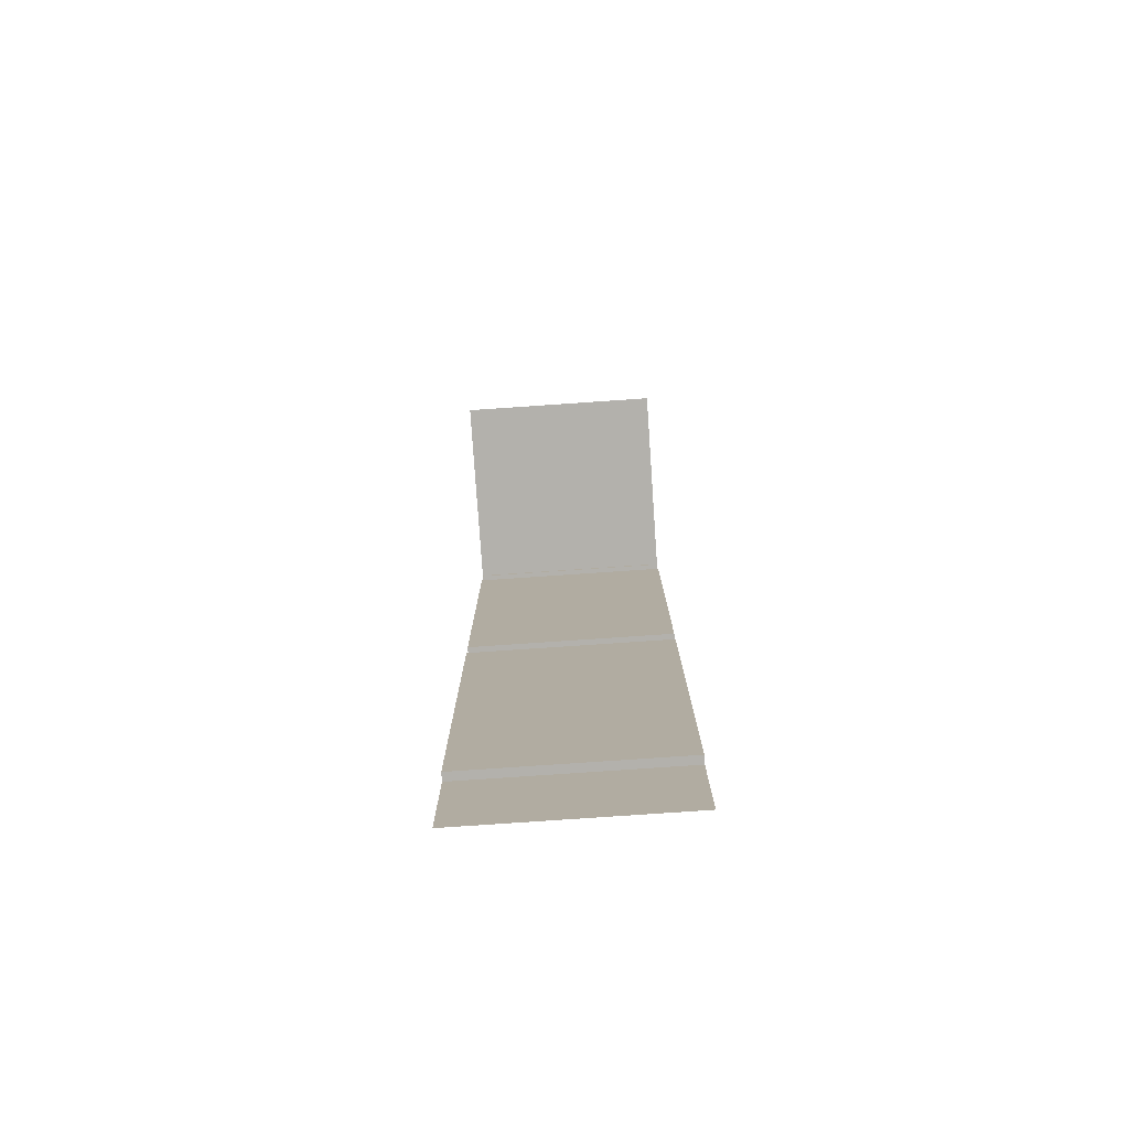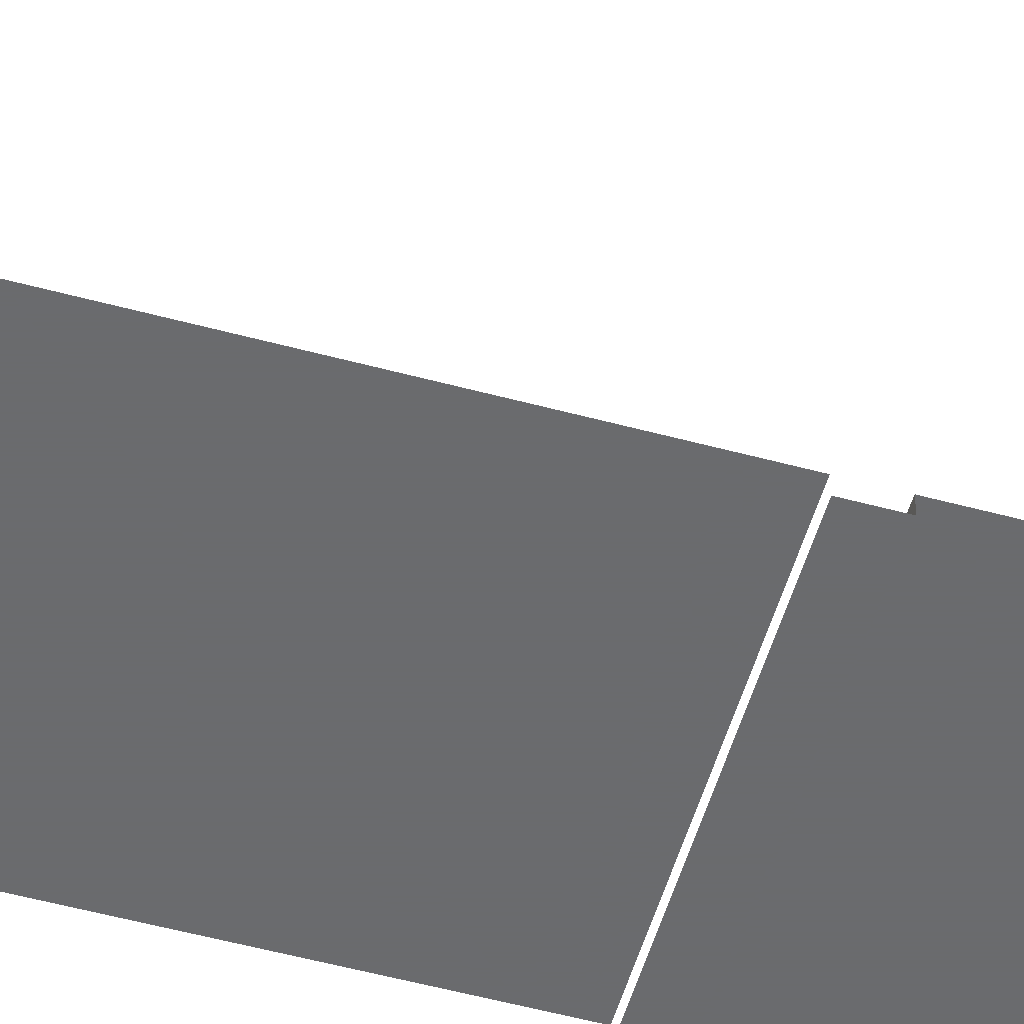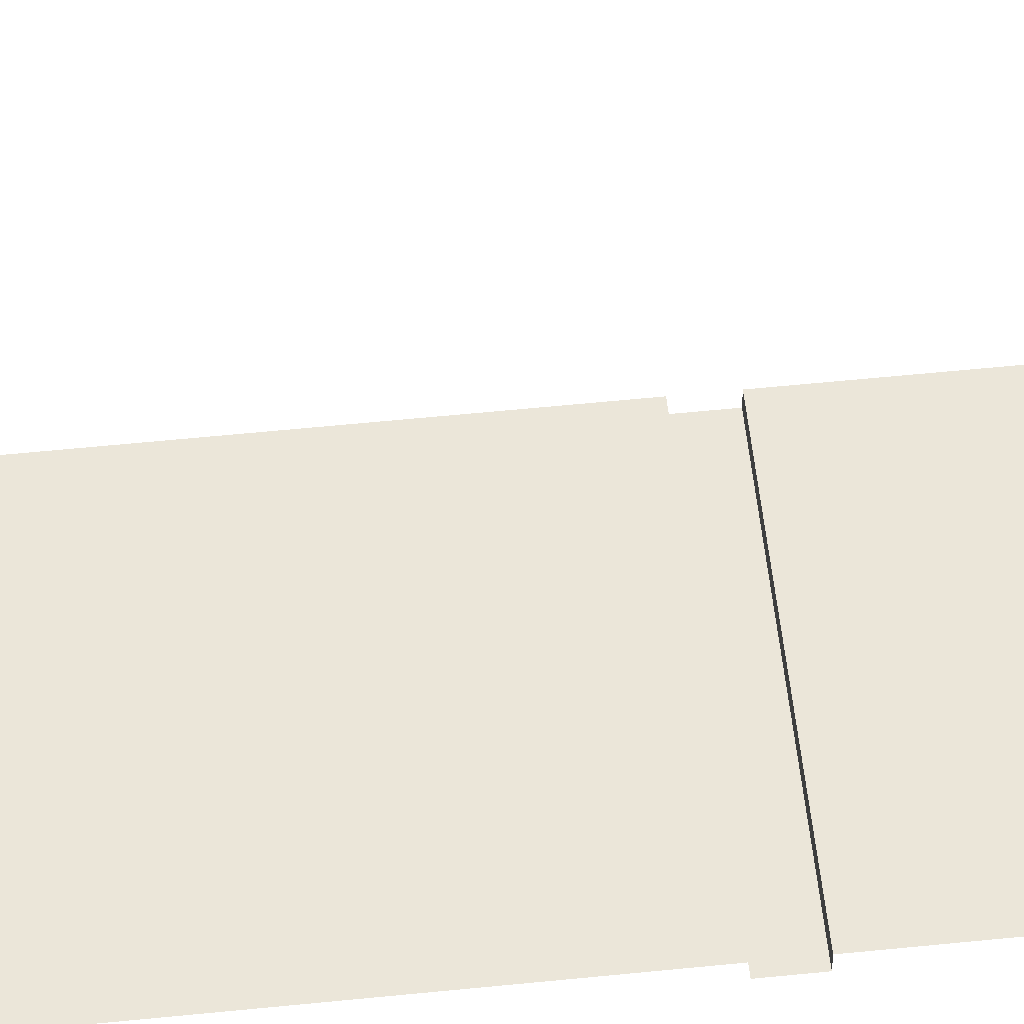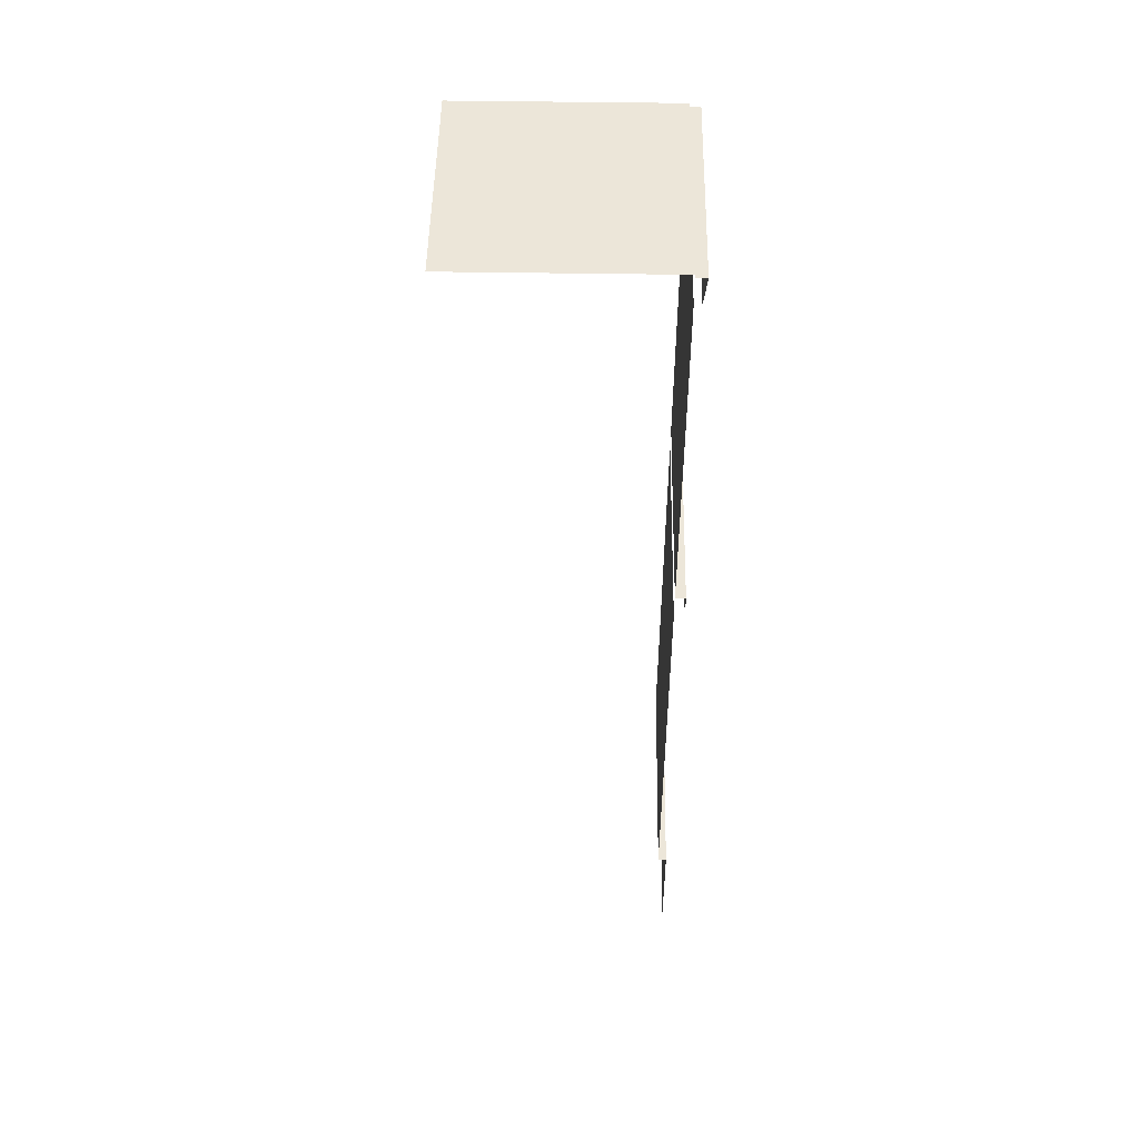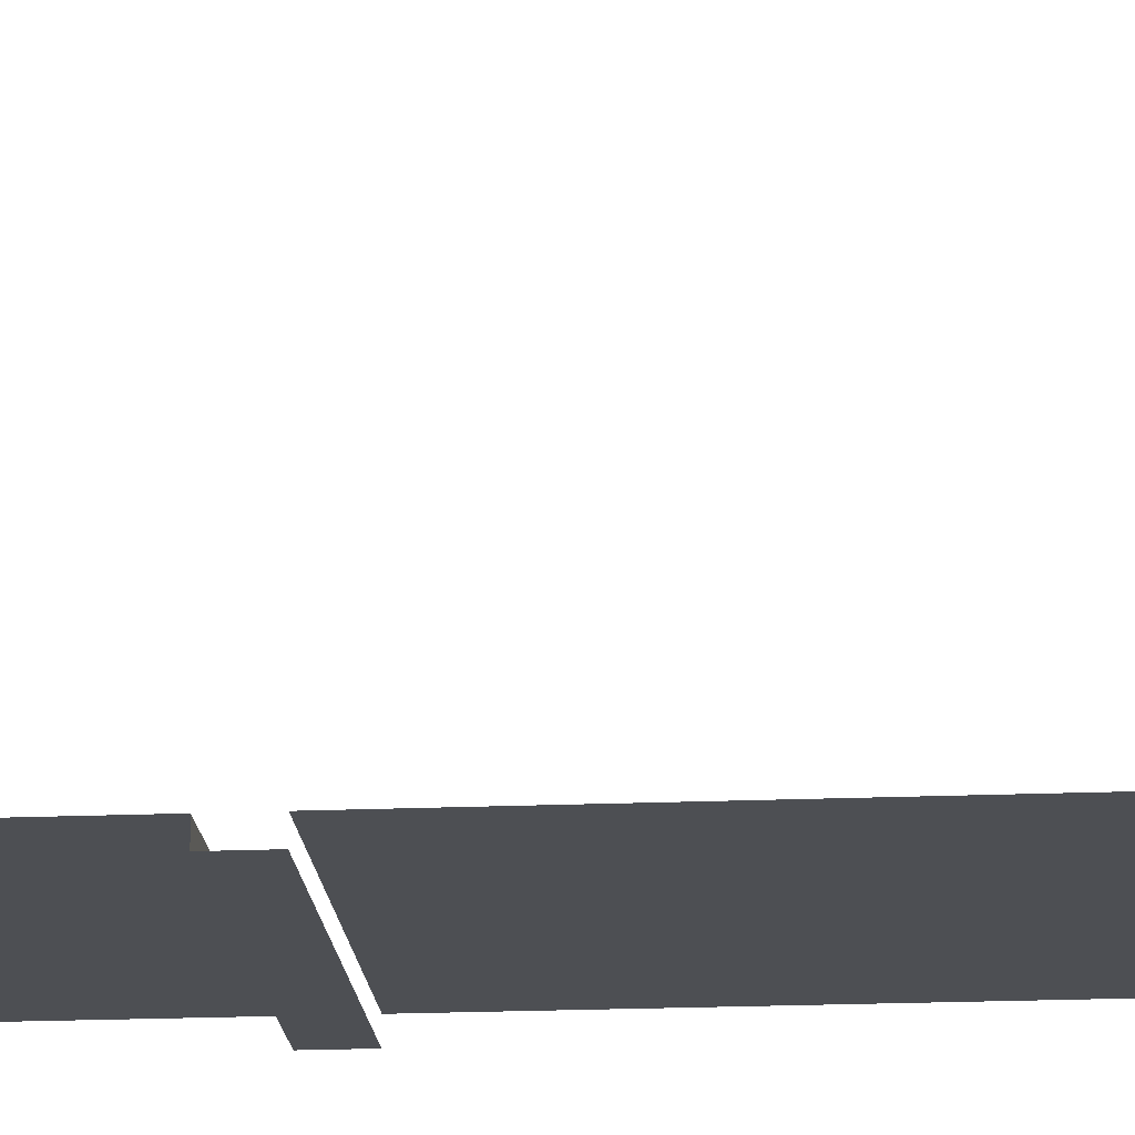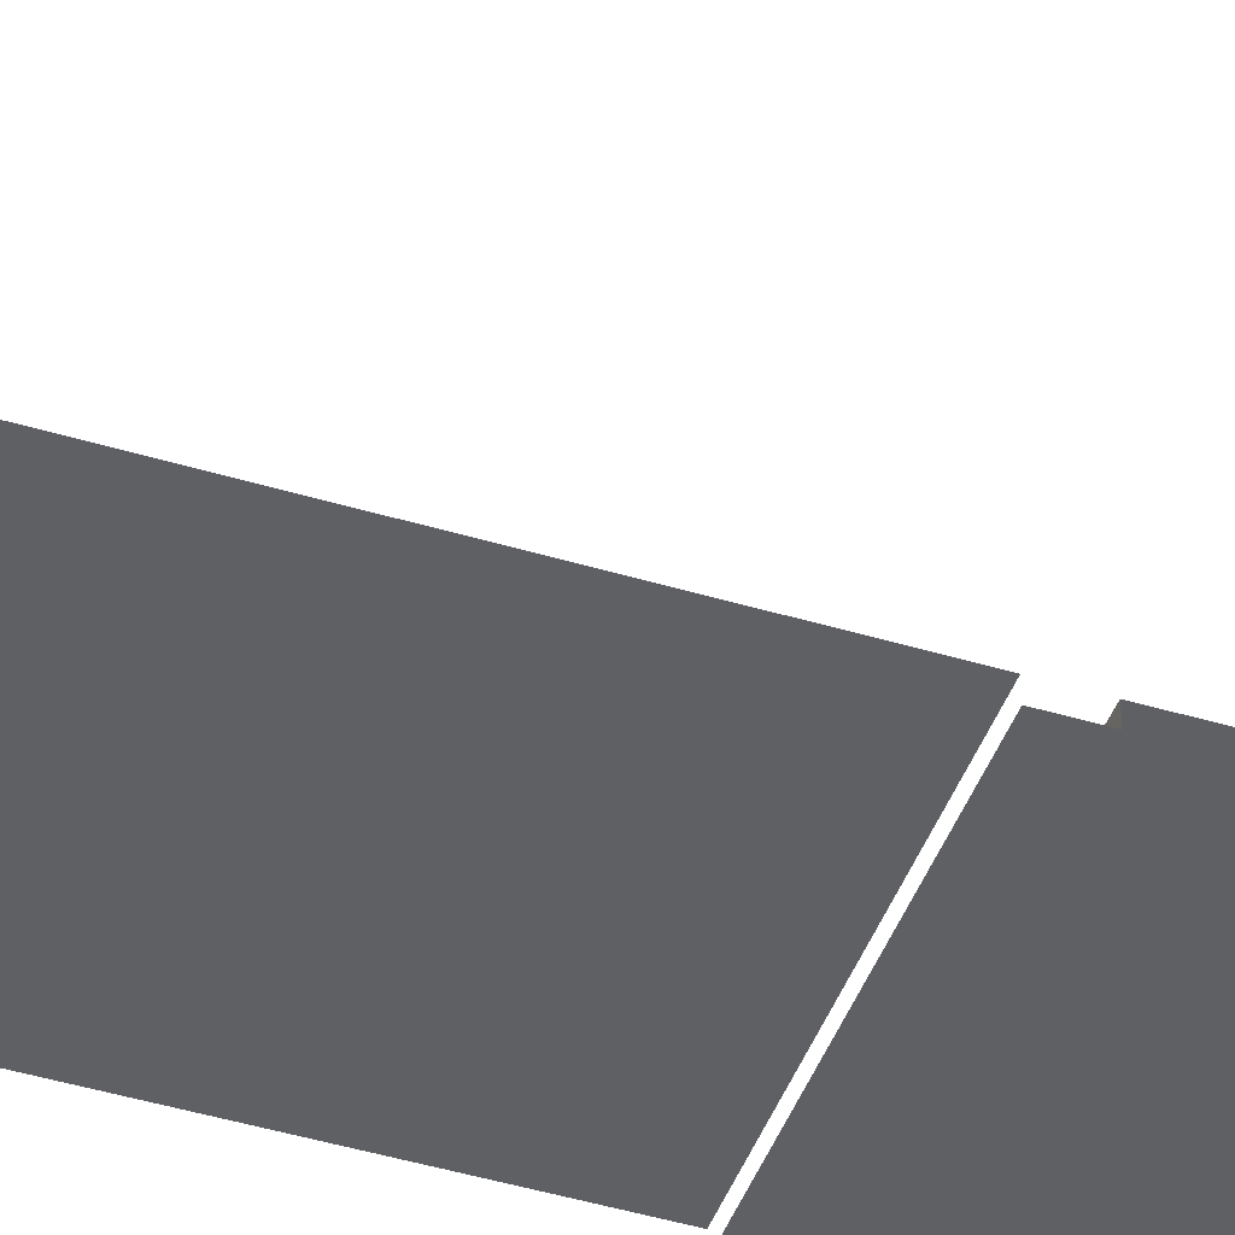
<metadata>
{"format":"obj","ext":"obj","renderer":"f3d","projection":"perspective","resolution":1024,"background":"white","views":[{"elev":-79.1,"azim":3.9,"up":"+Y"},{"elev":-53.3,"azim":73.8,"up":"+Z"},{"elev":55.2,"azim":83.8,"up":"+Z"},{"elev":49.4,"azim":91.0,"up":"+Y"},{"elev":-17.6,"azim":-85.1,"up":"+Z"},{"elev":-44.4,"azim":70.5,"up":"+Z"}]}
</metadata>
<code>
v -0.5 4.359 -0.4531
v -0.5 4.359 -0.5
v 0.5 4.359 -0.5
v 0.5 4.359 -0.4531
v -0.5 4.375 -0.4531
v 0.5 4.375 -0.4531
v -0.5 4.375 0.5
v 0.5 4.375 0.5
v -0.5 4.234 -0.4844
v 0.5 4.234 -0.4844
v -0.5 2.594 -0.5
v 0.5 2.594 -0.5
v 0.5 2.594 -0.4531
v 0.3281 2.594 -0.4531
v -0.5 2.594 -0.4531
v -0.5 2.477 -0.5
v 0.5 2.477 -0.5
v -0.5 4.234 -0.4531
v 0.5 4.234 -0.4531
v -0.5 2.344 -0.4531
v -0.5 0.5469 -0.4531
v 0.5 0.5469 -0.4531
v 0.5 2.344 -0.4531
v -0.5 2.391 -0.4531
v 0.5 2.391 -0.4531
v -0.5 2.438 -0.4531
v 0.5 2.438 -0.4531
v -0.5 2.477 -0.4531
v 0.5 2.477 -0.4531
v -0.5 0.5469 -0.4922
v -0.5 0 -0.4922
v 0.5 0 -0.4922
v 0.5 0.5469 -0.4922
f 1 2 3
f 1 3 4
f 1 4 5
f 5 4 6
f 5 6 7
f 7 6 8
f 2 9 10
f 2 10 3
f 11 12 13
f 11 13 14
f 11 14 15
f 11 16 17
f 11 17 12
f 18 15 13
f 18 13 19
f 20 21 22
f 20 22 23
f 20 23 24
f 24 23 25
f 24 25 26
f 26 25 27
f 26 27 28
f 28 27 29
f 30 31 32
f 30 32 33
f 30 33 21
f 21 33 22

</code>
